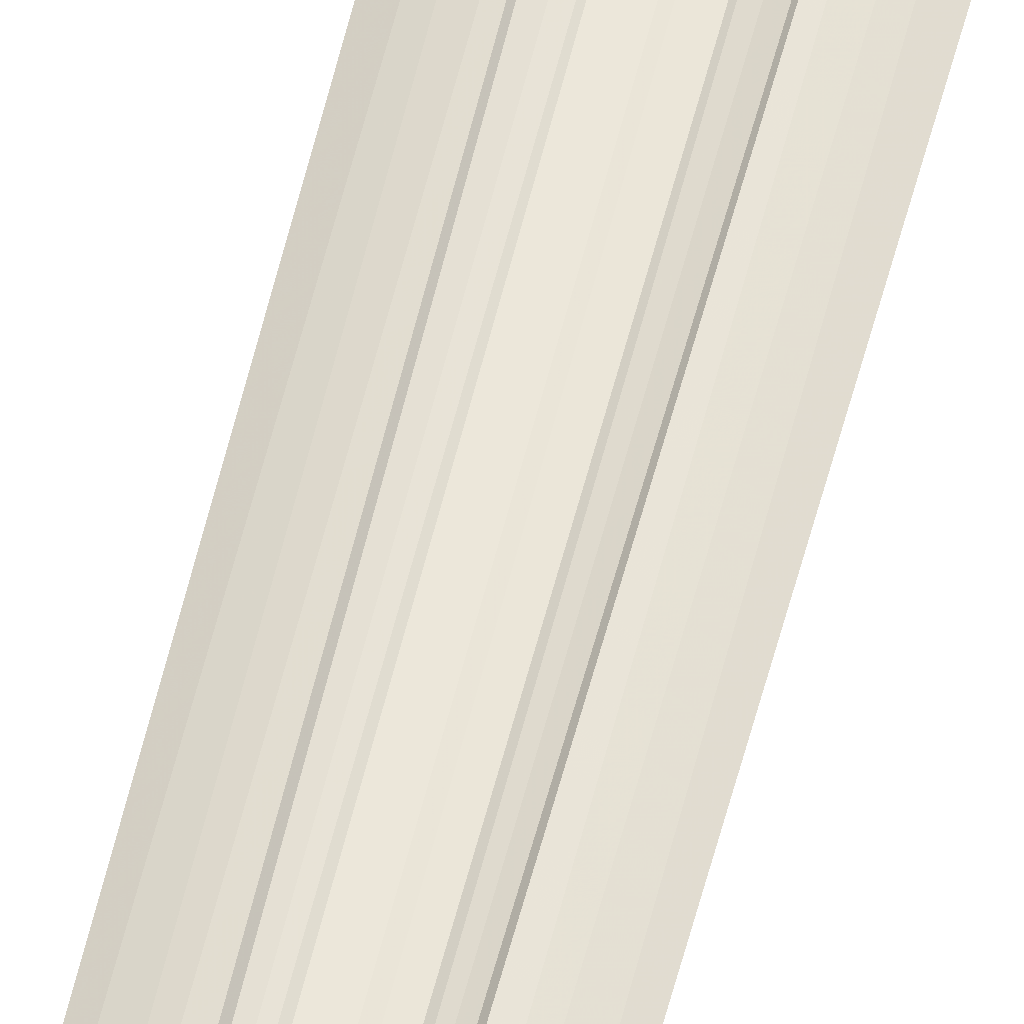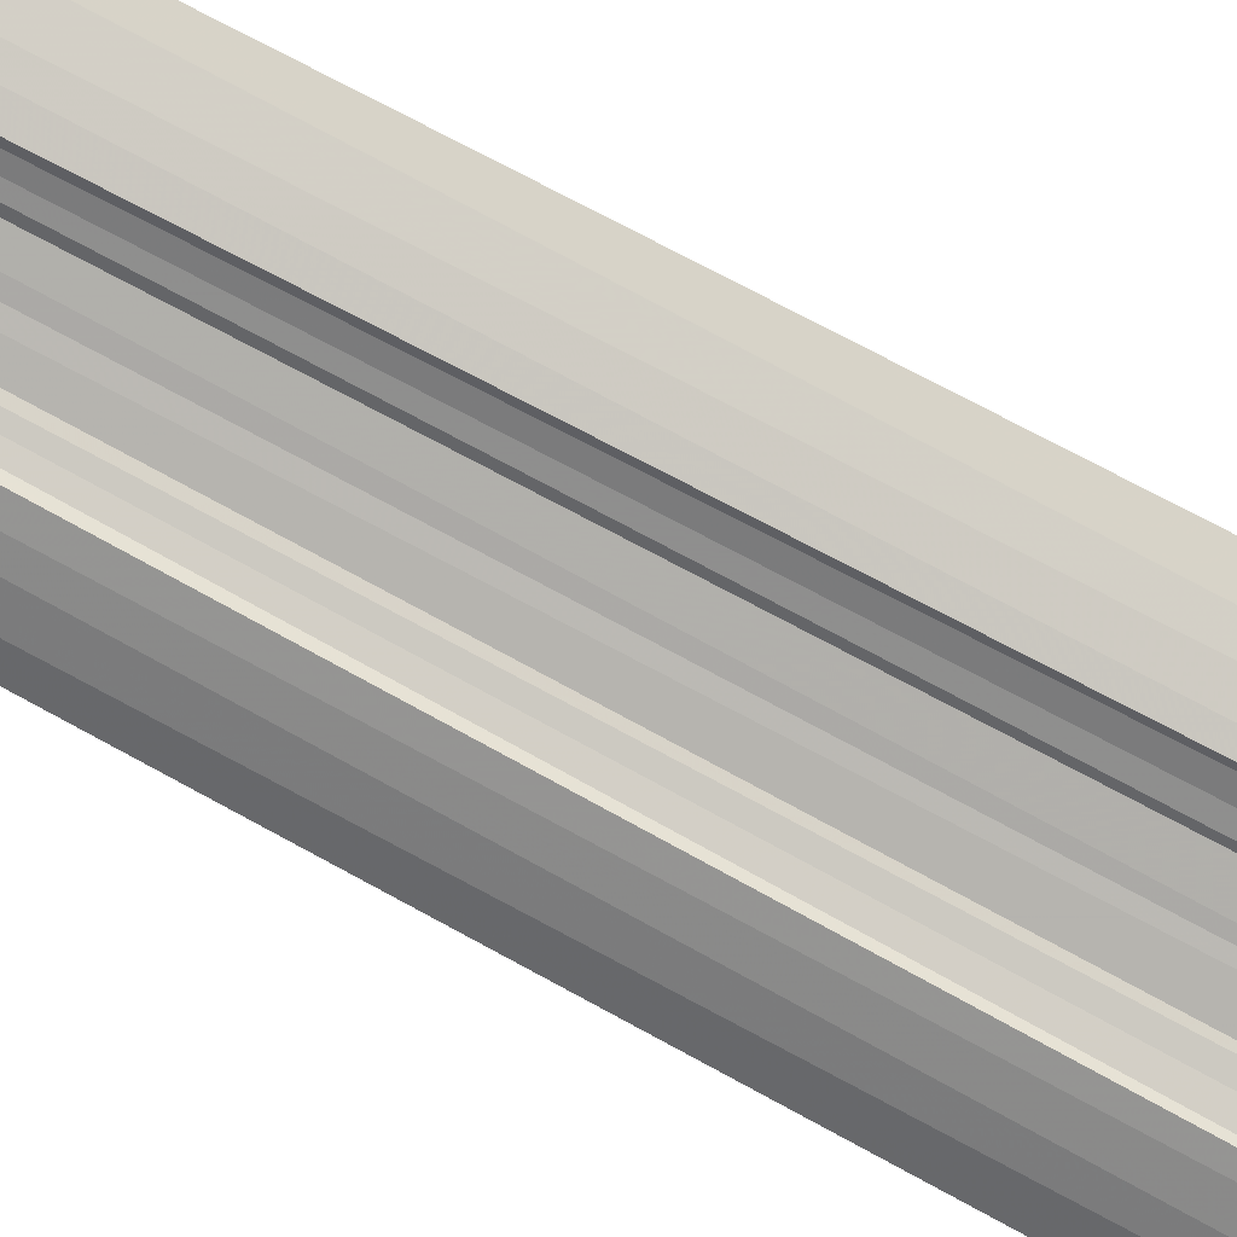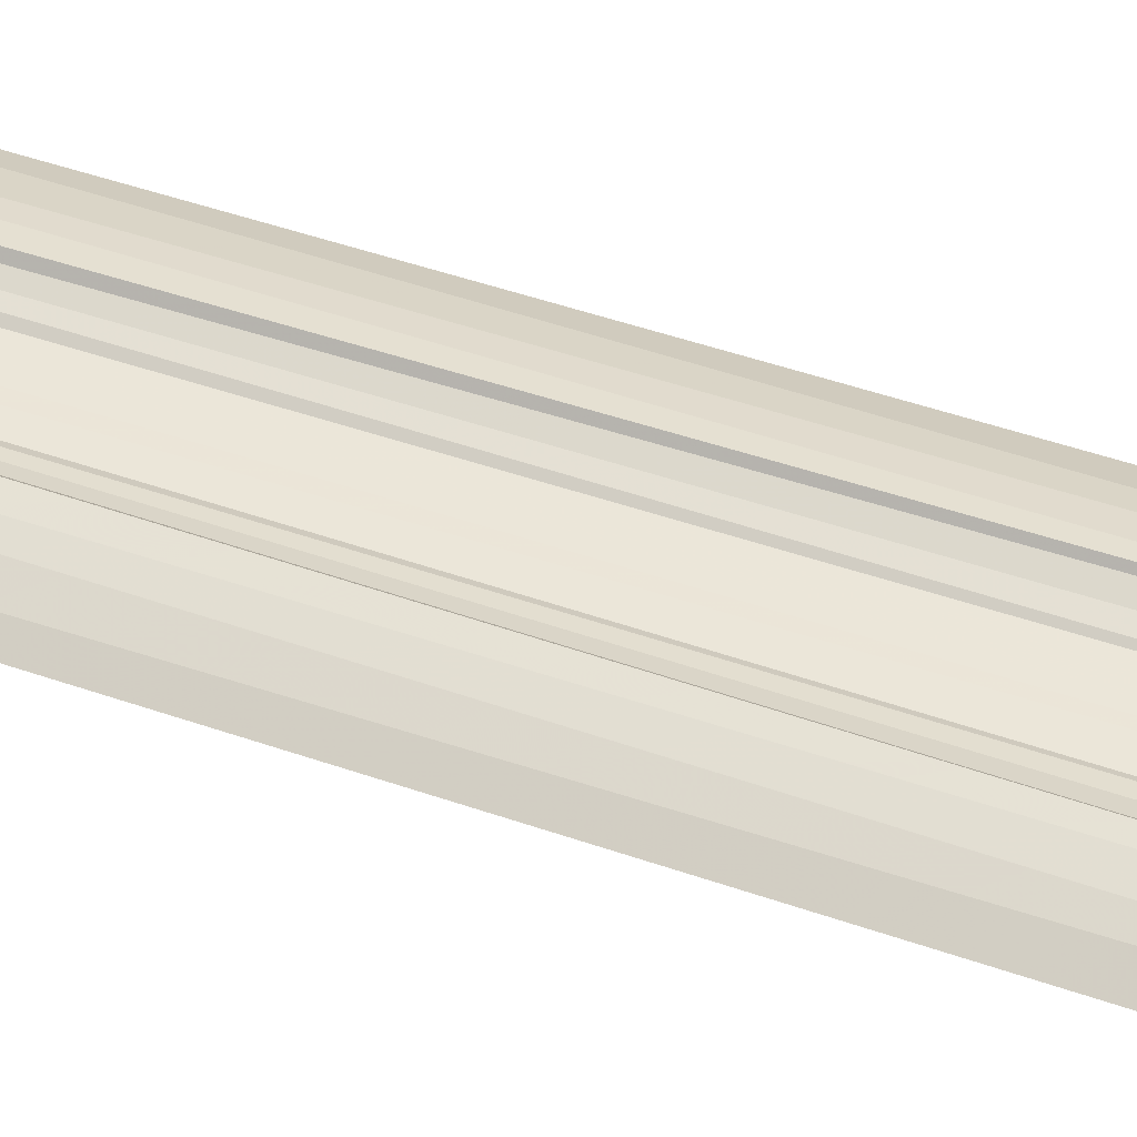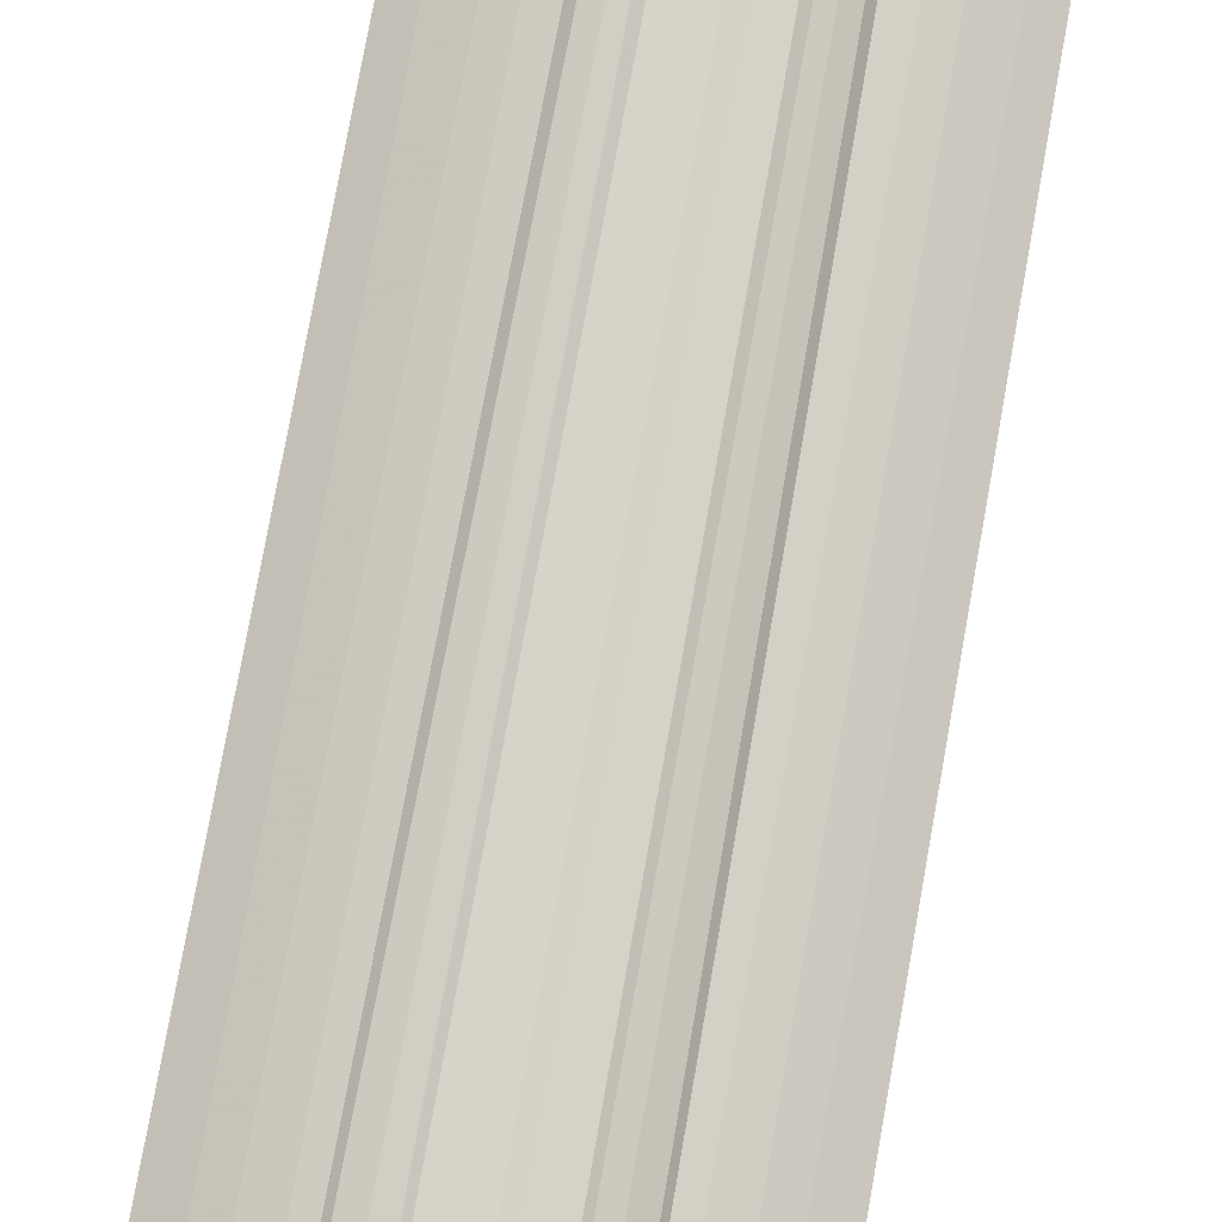
<metadata>
{"format":"obj","ext":"obj","renderer":"f3d","projection":"perspective","resolution":1024,"background":"white","views":[{"elev":55.0,"azim":-166.5,"up":"+Z"},{"elev":-79.4,"azim":-117.9,"up":"+Z"},{"elev":48.8,"azim":-68.8,"up":"+Z"},{"elev":77.6,"azim":10.2,"up":"+Z"}]}
</metadata>
<code>
v -0.6056 0 0.2202
v 2e-06 31.8 0.1011
v -0.435 31.8 0
v -1.132 0 0
v 2e-06 33.18 0
v 2e-06 0.08903 0.09883
v -0.4385 -1e-06 0
v 2e-06 -5.681 0.09883
v -0.2602 -5.592 0
v 2e-06 30.2 0.1621
v -0.7182 29.79 0
v -0.2068 28.22 0.1609
v -0.7615 28.03 0
v 2e-06 28.35 0.1961
v -0.2637 28 0.1614
v 2e-06 28.22 0.08617
v 2e-06 28 0.04794
v 2e-06 0 0.1068
v -0.4401 0 0.1547
v -0.2024 28 0.09589
v -0.1321 28.22 0.1199
v -0.08273 28.18 0.08547
v -0.1312 28 0.05705
v -0.2929 0 0.1159
v -0.4175 0 0.1783
v -0.1156 28.31 0.1785
v -0.06605 28.29 0.1415
v -0.4715 28.13 0.1142
v -0.8567 0 0.1452
v -0.4169 29.05 0.08925
v 2e-06 29.27 0.1791
v 0.6057 0 0.2202
v 0.435 31.8 0
v 1.132 0 0
v 0.4385 -1e-06 0
v 0.2602 -5.592 0
v 0.7182 29.79 0
v 0.2068 28.22 0.1609
v 0.7615 28.03 0
v 0.2638 28 0.1614
v 0.4401 0 0.1547
v 0.2024 28 0.09589
v 0.1321 28.22 0.1199
v 0.08273 28.18 0.08547
v 0.1312 28 0.05705
v 0.2929 0 0.1159
v 0.4175 0 0.1783
v 0.1156 28.31 0.1785
v 0.06605 28.29 0.1415
v 0.4715 28.13 0.1142
v 0.8567 0 0.1452
v 0.4169 29.05 0.08925
v -0.6056 0 -0.2202
v 2e-06 31.8 -0.1011
v -0.435 31.8 0
v -1.132 0 0
v 2e-06 0.08903 -0.09883
v -0.4385 -1e-06 0
v 2e-06 -5.681 -0.09883
v -0.2602 -5.592 0
v 2e-06 30.2 -0.162
v -0.7182 29.79 0
v -0.2068 28.22 -0.1609
v -0.7615 28.03 0
v 2e-06 28.35 -0.1961
v -0.2637 28 -0.1614
v 2e-06 28.22 -0.08617
v 2e-06 28 -0.04794
v 2e-06 0 -0.1104
v -0.4401 0 -0.1547
v -0.2024 28 -0.09589
v -0.1321 28.22 -0.1199
v -0.08273 28.18 -0.08547
v -0.1312 28 -0.05705
v -0.2929 0 -0.1159
v -0.4175 0 -0.1783
v -0.1156 28.31 -0.1785
v -0.06605 28.29 -0.1415
v -0.4715 28.13 -0.1142
v -0.8567 0 -0.1452
v -0.4169 29.05 -0.08925
v 2e-06 29.27 -0.1791
v 0.6057 0 -0.2202
v 0.435 31.8 0
v 1.132 0 0
v 0.4385 -1e-06 0
v 0.2602 -5.592 0
v 0.7182 29.79 0
v 0.2068 28.22 -0.1609
v 0.7615 28.03 0
v 0.2638 28 -0.1614
v 0.4401 0 -0.1547
v 0.2024 28 -0.09589
v 0.1321 28.22 -0.1199
v 0.08273 28.18 -0.08547
v 0.1312 28 -0.05705
v 0.2929 0 -0.1159
v 0.4175 0 -0.1783
v 0.1156 28.31 -0.1785
v 0.06605 28.29 -0.1415
v 0.4715 28.13 -0.1142
v 0.8567 0 -0.1452
v 0.4169 29.05 -0.08925
f 6 7 9 8
f 7 1 29 4
f 6 18 24 25
f 1 7 6 25
f 23 24 18 17
f 20 19 24 23
f 25 24 19 1
f 2 5 3
f 17 16 22 23
f 23 22 21 20
f 16 27 21 22
f 1 15 28 29
f 20 15 1 19
f 15 12 28
f 10 2 3 11
f 13 28 30 11
f 26 27 14
f 20 21 12 15
f 27 16 14
f 30 31 10 11
f 21 27 26 12
f 29 28 13 4
f 30 28 12 26
f 31 30 26 14
f 6 8 36 35
f 35 34 51 32
f 6 47 46 18
f 32 47 6 35
f 45 17 18 46
f 42 45 46 41
f 47 32 41 46
f 2 33 5
f 17 45 44 16
f 45 42 43 44
f 16 44 43 49
f 32 51 50 40
f 42 41 32 40
f 40 50 38
f 10 37 33 2
f 39 37 52 50
f 48 14 49
f 42 40 38 43
f 49 14 16
f 52 37 10 31
f 43 38 48 49
f 51 34 39 50
f 52 48 38 50
f 31 14 48 52
f 57 59 60 58
f 58 56 80 53
f 57 76 75 69
f 53 76 57 58
f 74 68 69 75
f 71 74 75 70
f 76 53 70 75
f 54 55 5
f 68 74 73 67
f 74 71 72 73
f 67 73 72 78
f 53 80 79 66
f 71 70 53 66
f 66 79 63
f 61 62 55 54
f 64 62 81 79
f 77 65 78
f 71 66 63 72
f 78 65 67
f 81 62 61 82
f 72 63 77 78
f 80 56 64 79
f 81 77 63 79
f 82 65 77 81
f 57 86 87 59
f 86 83 102 85
f 57 69 97 98
f 83 86 57 98
f 96 97 69 68
f 93 92 97 96
f 98 97 92 83
f 54 5 84
f 68 67 95 96
f 96 95 94 93
f 67 100 94 95
f 83 91 101 102
f 93 91 83 92
f 91 89 101
f 61 54 84 88
f 90 101 103 88
f 99 100 65
f 93 94 89 91
f 100 67 65
f 103 82 61 88
f 94 100 99 89
f 102 101 90 85
f 103 101 89 99
f 82 103 99 65

</code>
